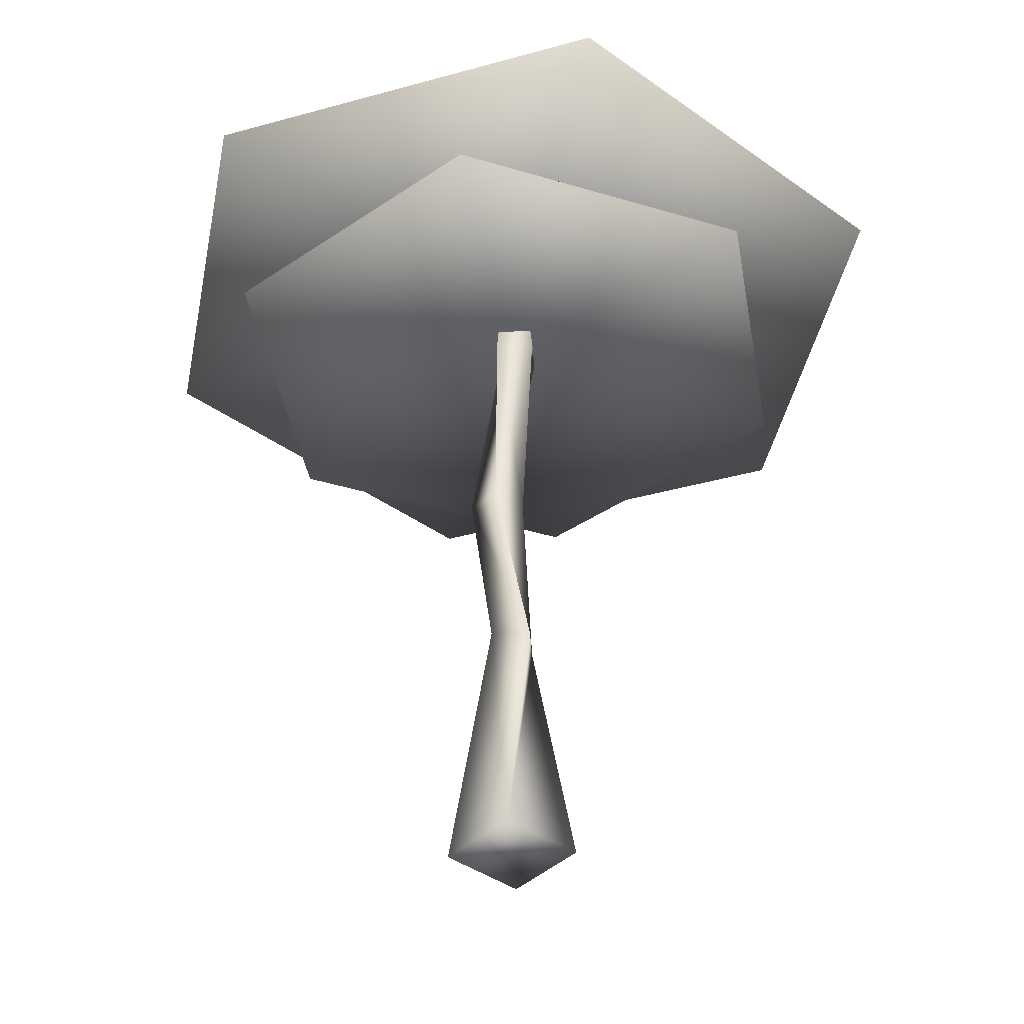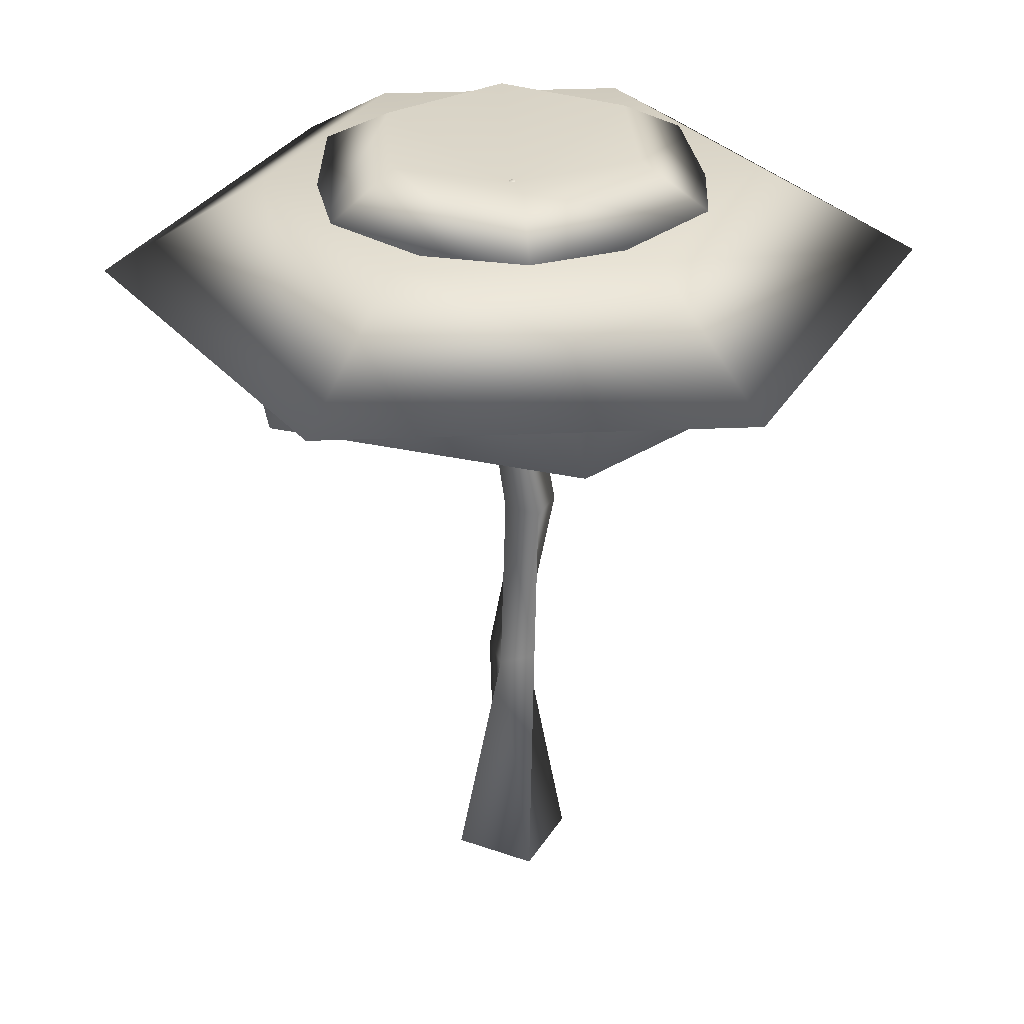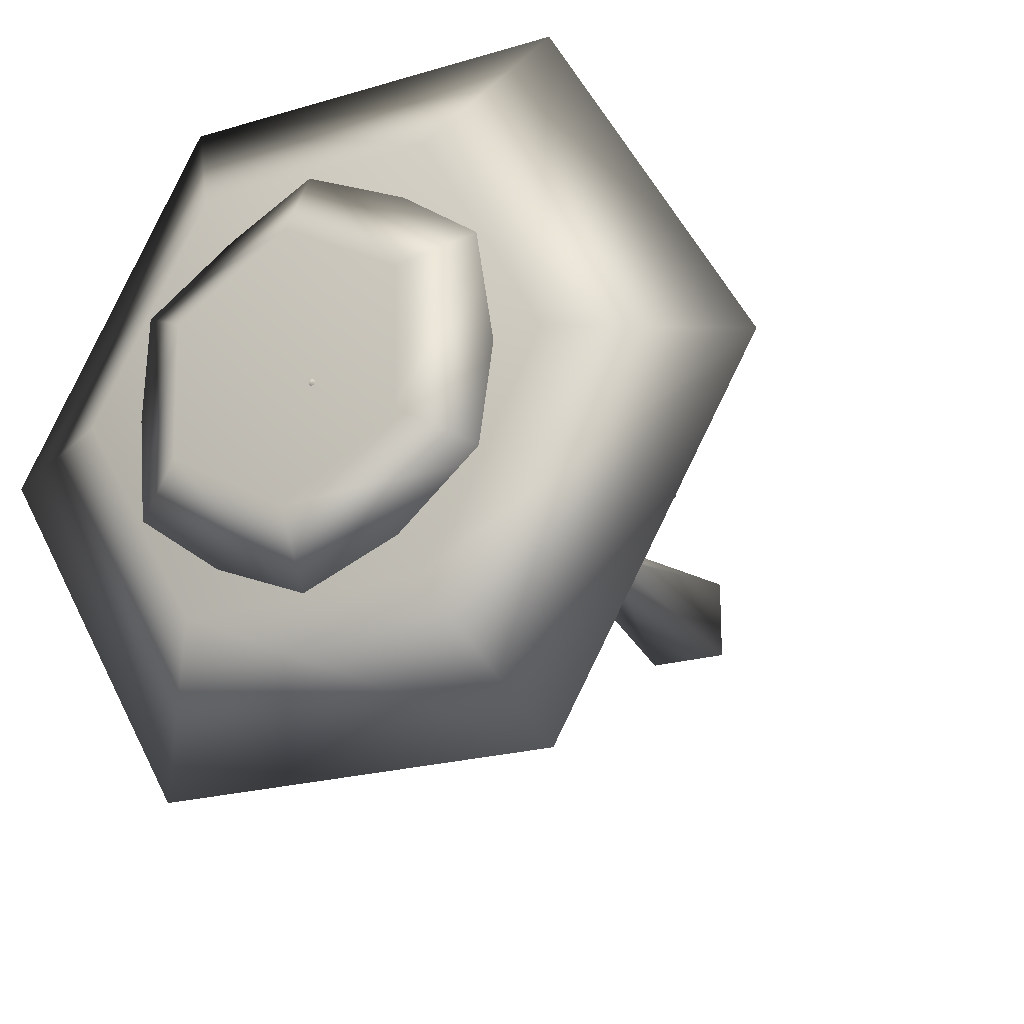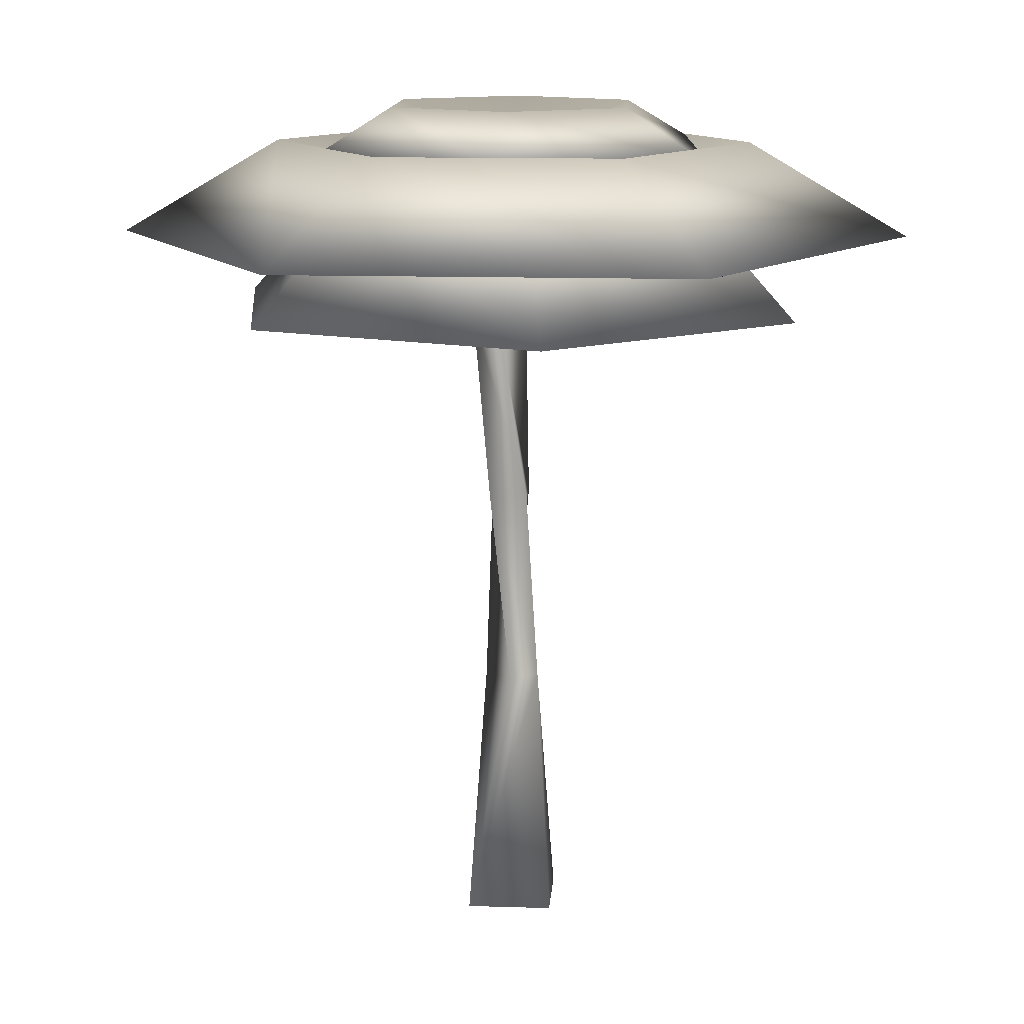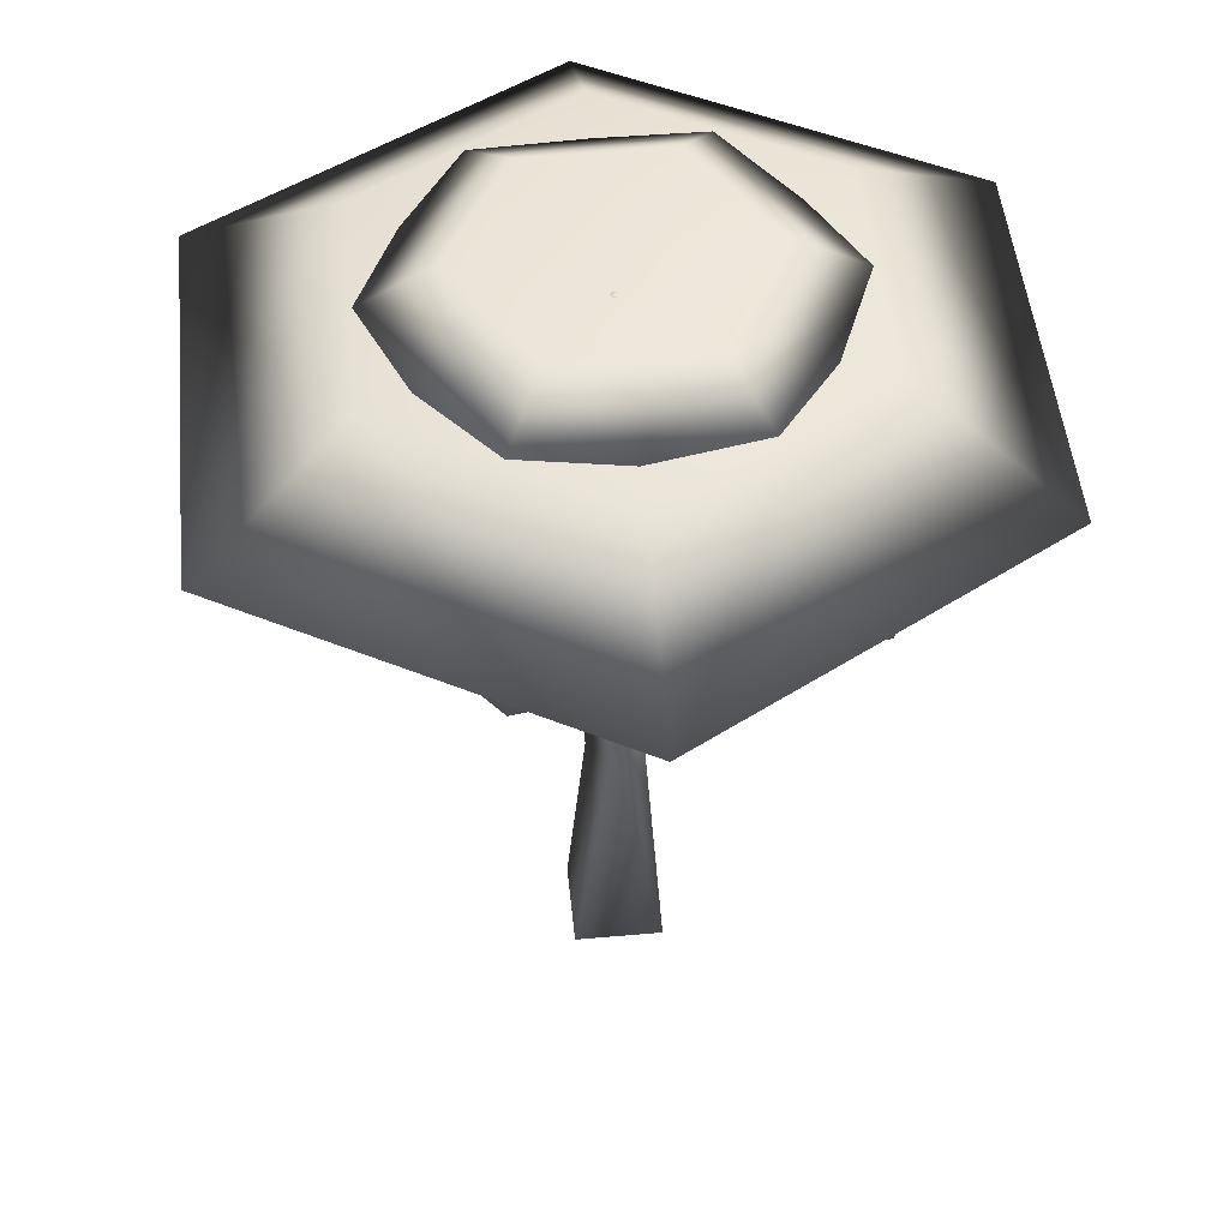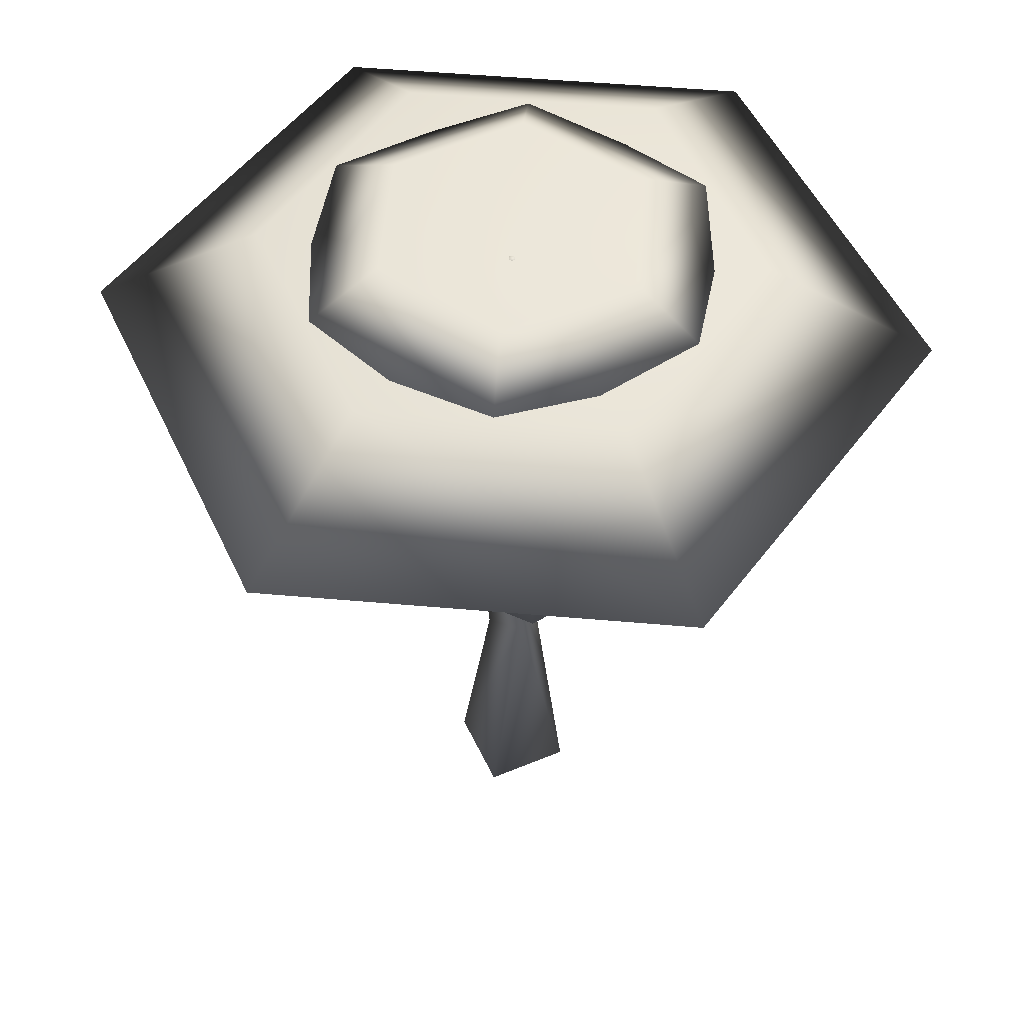
<metadata>
{"format":"obj","ext":"obj","renderer":"f3d","projection":"perspective","resolution":1024,"background":"white","views":[{"elev":-40.6,"azim":-41.2,"up":"+Y"},{"elev":31.6,"azim":116.5,"up":"+Y"},{"elev":-20.7,"azim":-151.3,"up":"+Z"},{"elev":12.8,"azim":4.1,"up":"+Y"},{"elev":48.6,"azim":-95.7,"up":"+Y"},{"elev":51.2,"azim":-114.5,"up":"+Y"}]}
</metadata>
<code>
o leafs_sep7
v 12.55 41.37 -1.788e-16
v 6.277 41.37 10.87
v -6.277 41.37 10.87
v -12.55 41.37 1.359e-15
v -6.277 41.37 -10.87
v 6.277 41.37 -10.87
v 20.92 36.47 0
v 10.46 36.47 18.12
v -10.46 36.47 18.12
v -20.92 36.47 2.562e-15
v -10.46 36.47 -18.12
v 10.46 36.47 -18.12
v 3.794e-16 39.41 0
v 3.794e-16 36.96 0
v 8.978 39.18 3.446
v 1.504 39.18 9.498
v -7.473 39.18 6.052
v -8.978 39.18 -3.446
v -1.504 39.18 -9.498
v 7.473 39.18 -6.052
v 14.96 32.63 5.744
v 2.507 32.63 15.83
v -12.46 32.63 10.09
v -14.96 32.63 -5.744
v -2.507 32.63 -15.83
v 12.46 32.63 -10.09
v 0 35.66 8e-16
v 0 33.29 8e-16
v 6.149 43.34 3.408
v 0.1227 43.34 7.029
v -6.026 43.34 3.621
v -6.149 43.34 -3.408
v -0.1227 43.34 -7.029
v 6.026 43.34 -3.621
v 10.25 40.77 5.681
v 0.2045 40.77 11.72
v -10.04 40.77 6.035
v -10.25 40.77 -5.681
v -0.2045 40.77 -11.72
v 10.04 40.77 -6.035
v -8.135e-16 40.83 8.202e-16
v -8.135e-16 39.99 8.202e-16
g leafs_sep7_leafs_auv
f 1 7 12 6
f 1 13 2
f 2 8 7 1
f 2 13 3
f 3 9 8 2
f 3 13 4
f 4 10 9 3
f 4 13 5
f 5 11 10 4
f 5 13 6
f 6 12 11 5
f 6 13 1
f 7 14 12
f 8 14 7
f 9 14 8
f 10 14 9
f 11 14 10
f 12 14 11
f 15 21 26 20
f 15 27 16
f 16 22 21 15
f 16 27 17
f 17 23 22 16
f 17 27 18
f 18 24 23 17
f 18 27 19
f 19 25 24 18
f 19 27 20
f 20 26 25 19
f 20 27 15
f 21 28 26
f 22 28 21
f 23 28 22
f 24 28 23
f 25 28 24
f 26 28 25
f 29 35 40 34
f 29 41 30
f 30 36 35 29
f 30 41 31
f 31 37 36 30
f 31 41 32
f 32 38 37 31
f 32 41 33
f 33 39 38 32
f 33 41 34
f 34 40 39 33
f 34 41 29
f 35 42 40
f 36 42 35
f 37 42 36
f 38 42 37
f 39 42 38
f 40 42 39
o Cube3
v -2.234 -1 -2.234
v -2.234 -1 2.234
v -1.414 12 -1.388e-16
v 0 12 1.414
v 2.234 -1 -2.234
v 2.234 -1 2.234
v 0 12 -1.414
v 1.414 12 1.388e-16
v -1.206 22 -2
v -1.206 22 0
v 0.7944 22 0
v 0.7944 22 -2
v -0.5759 32 -0.4212
v -1.99 32 0.993
v -0.5759 32 2.407
v 0.8383 32 0.993
v -0.302 40.9 -0.302
v -0.302 40.9 0.302
v 0.302 40.9 0.302
v 0.302 40.9 -0.302
g Cube3_Cube3_auv
f 43 47 48 44
f 44 46 45 43
f 44 48 50 46
f 45 49 47 43
f 45 51 54 49
f 46 52 51 45
f 47 49 50 48
f 49 54 53 50
f 50 53 52 46
f 51 55 58 54
f 52 56 55 51
f 53 57 56 52
f 54 58 57 53
f 55 59 62 58
f 56 60 59 55
f 57 61 60 56
f 58 62 61 57
f 60 61 62 59

</code>
